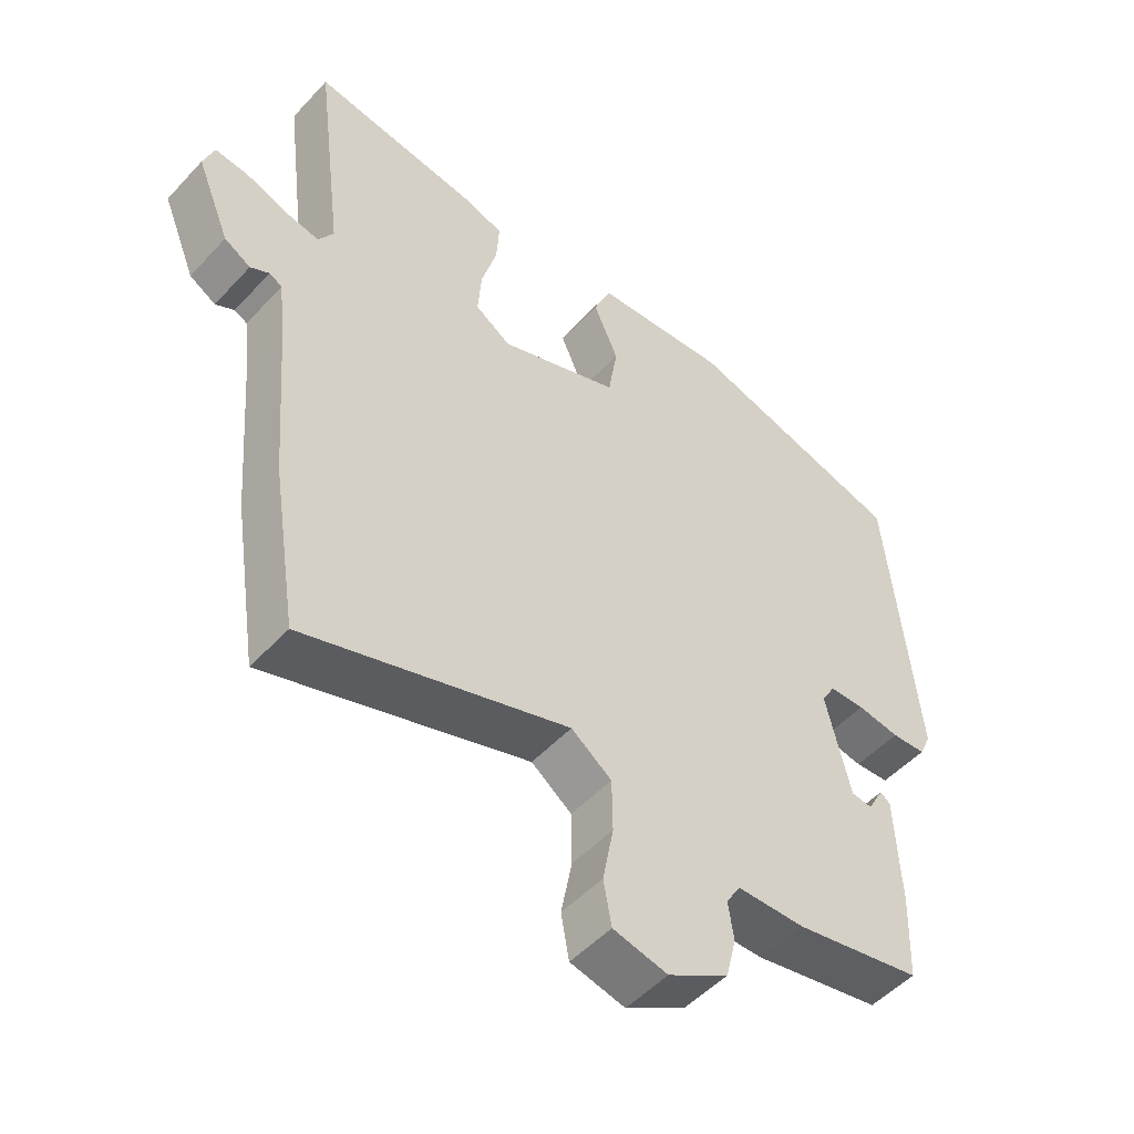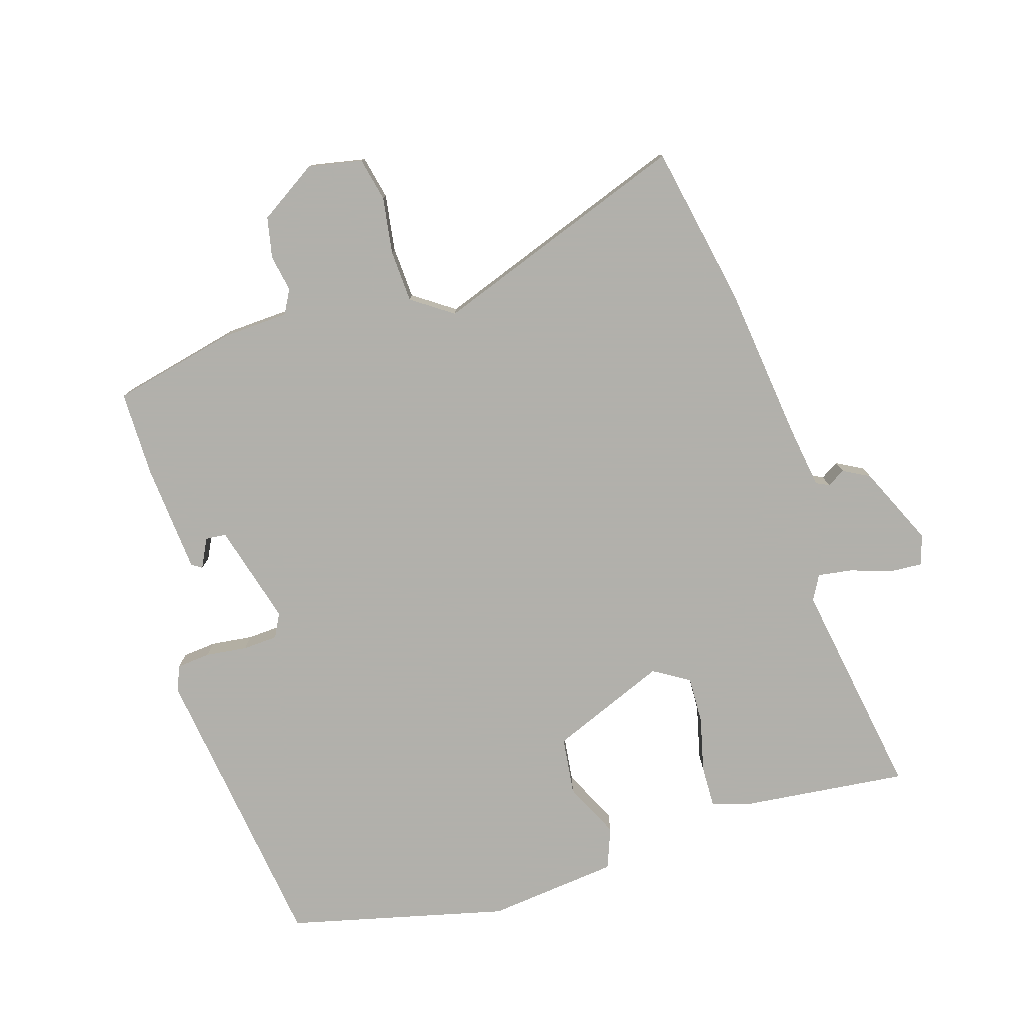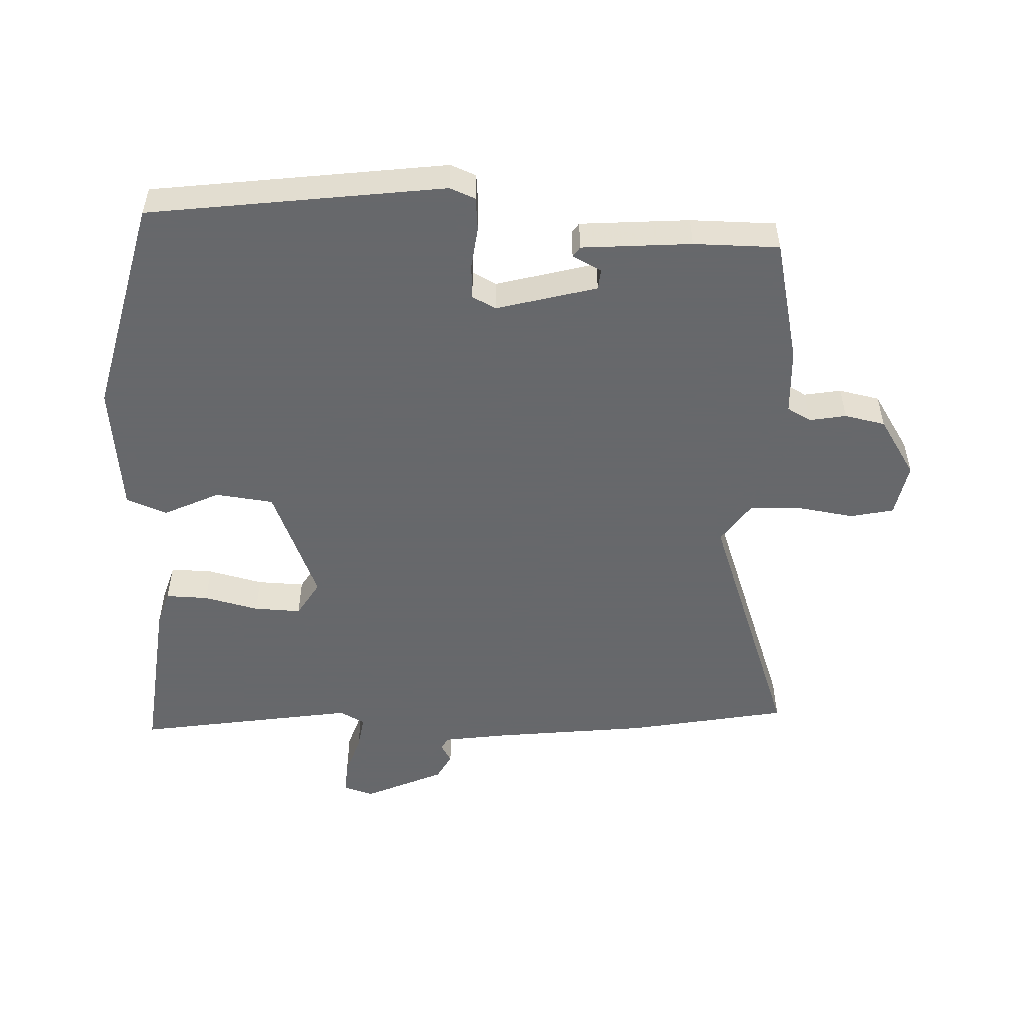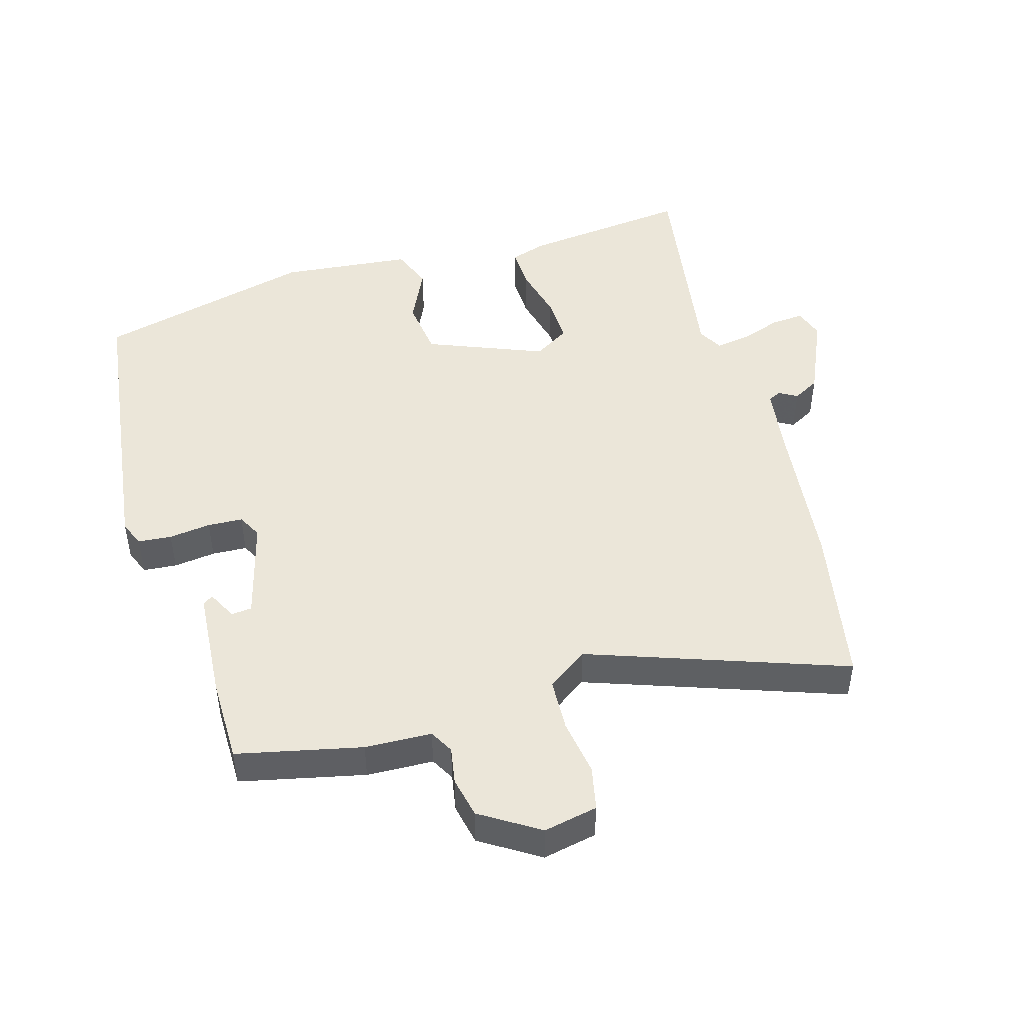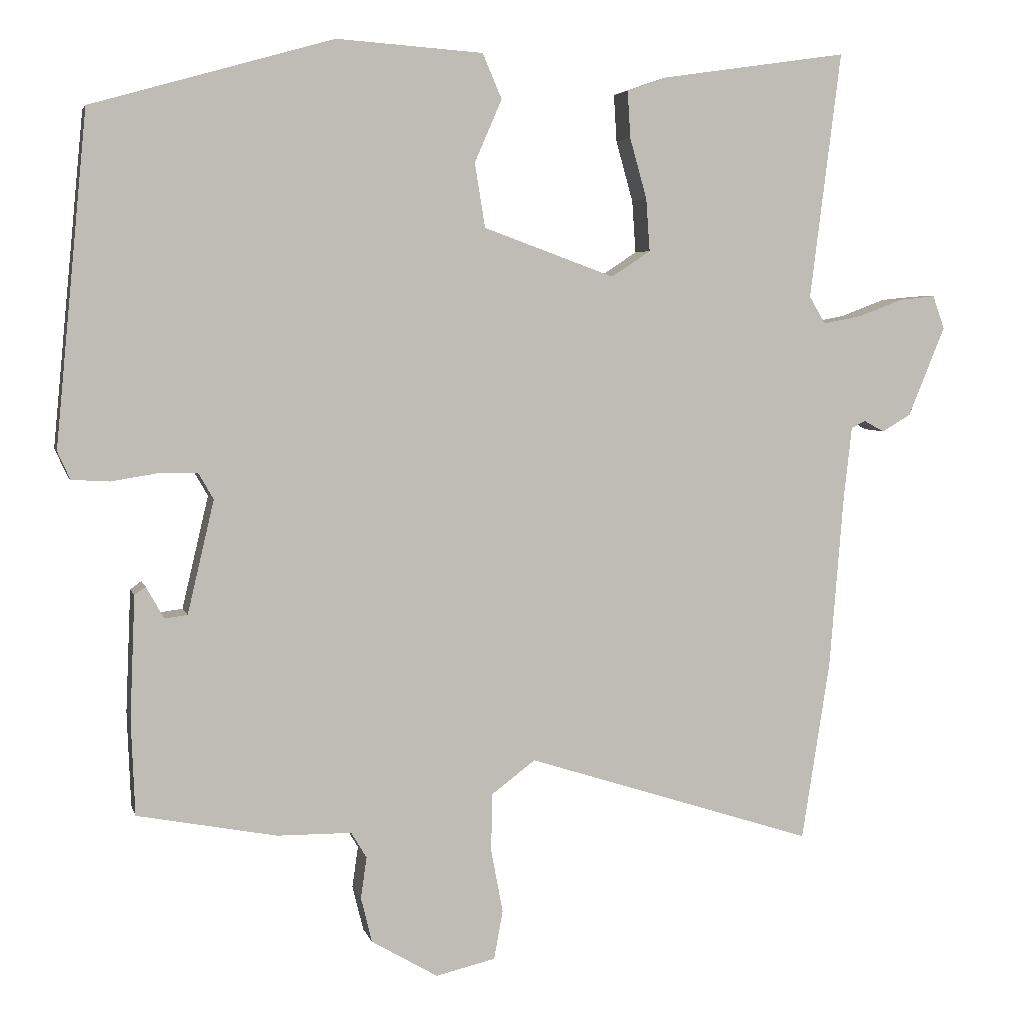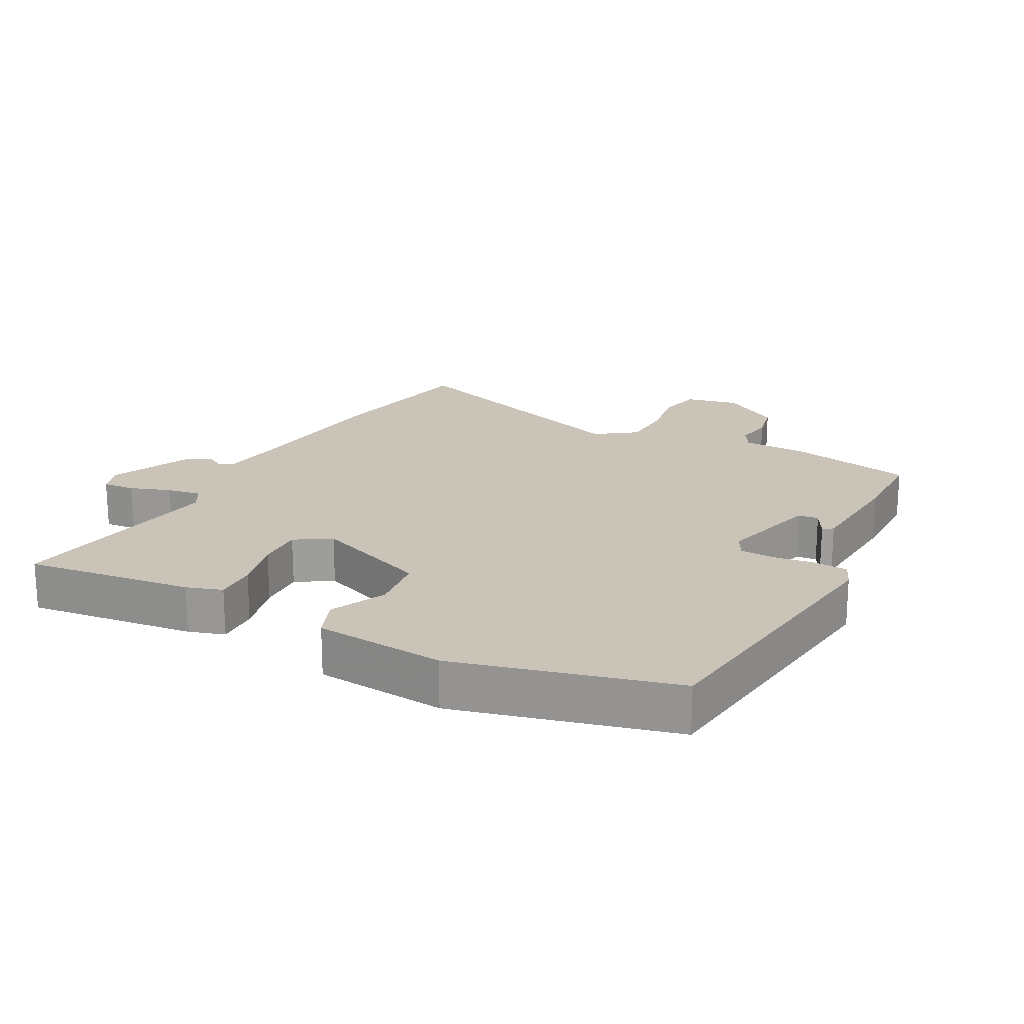
<metadata>
{"format":"obj","ext":"obj","renderer":"f3d","projection":"perspective","resolution":1024,"background":"white","views":[{"elev":-50.7,"azim":-40.9,"up":"+Z"},{"elev":-78.5,"azim":-160.6,"up":"+Y"},{"elev":-52.3,"azim":89.7,"up":"+Y"},{"elev":47.7,"azim":165.6,"up":"+Y"},{"elev":4.6,"azim":166.8,"up":"+Z"},{"elev":20.0,"azim":29.5,"up":"+Y"}]}
</metadata>
<code>
v -0.488 0.07 -0.579
v -0.526 0.07 -0.335
v -0.545 0.07 -0.099
v -0.556 0.07 -0.001
v -0.575 0.07 0.009
v -0.603 0.07 -0.006
v -0.642 0.07 0.017
v -0.692 0.07 0.139
v -0.676 0.07 0.184
v -0.627 0.07 0.179
v -0.566 0.07 0.156
v -0.514 0.07 0.146
v -0.492 0.07 0.183
v -0.534 0.07 0.518
v -0.281 0.07 0.481
v -0.227 0.07 0.462
v -0.231 0.07 0.398
v -0.254 0.07 0.316
v -0.259 0.07 0.245
v -0.206 0.07 0.21
v -0.028 0.07 0.275
v -0.014 0.07 0.362
v -0.051 0.07 0.447
v -0.025 0.07 0.508
v 0.174 0.07 0.522
v 0.502 0.07 0.429
v 0.545 0.07 -0.019
v 0.528 0.07 -0.057
v 0.477 0.07 -0.06
v 0.414 0.07 -0.05
v 0.361 0.07 -0.051
v 0.341 0.07 -0.086
v 0.377 0.07 -0.239
v 0.408 0.07 -0.243
v 0.432 0.07 -0.2
v 0.447 0.07 -0.211
v 0.454 0.07 -0.377
v 0.449 0.07 -0.506
v 0.26 0.07 -0.542
v 0.159 0.07 -0.543
v 0.138 0.07 -0.578
v 0.146 0.07 -0.634
v 0.131 0.07 -0.695
v 0.041 0.07 -0.748
v -0.04 0.07 -0.729
v -0.052 0.07 -0.663
v -0.036 0.07 -0.578
v -0.037 0.07 -0.499
v -0.097 0.07 -0.454
v -0.488 0 -0.579
v -0.526 0 -0.335
v -0.545 0 -0.099
v -0.556 0 -0.001
v -0.575 0 0.009
v -0.603 0 -0.006
v -0.642 0 0.017
v -0.692 0 0.139
v -0.676 0 0.184
v -0.627 0 0.179
v -0.566 0 0.156
v -0.514 0 0.146
v -0.492 0 0.183
v -0.534 0 0.518
v -0.281 0 0.481
v -0.227 0 0.462
v -0.231 0 0.398
v -0.254 0 0.316
v -0.259 0 0.245
v -0.206 0 0.21
v -0.028 0 0.275
v -0.014 0 0.362
v -0.051 0 0.447
v -0.025 0 0.508
v 0.174 0 0.522
v 0.502 0 0.429
v 0.545 0 -0.019
v 0.528 0 -0.057
v 0.477 0 -0.06
v 0.414 0 -0.05
v 0.361 0 -0.051
v 0.341 0 -0.086
v 0.377 0 -0.239
v 0.408 0 -0.243
v 0.432 0 -0.2
v 0.447 0 -0.211
v 0.454 0 -0.377
v 0.449 0 -0.506
v 0.26 0 -0.542
v 0.159 0 -0.543
v 0.138 0 -0.578
v 0.146 0 -0.634
v 0.131 0 -0.695
v 0.041 0 -0.748
v -0.04 0 -0.729
v -0.052 0 -0.663
v -0.036 0 -0.578
v -0.037 0 -0.499
v -0.097 0 -0.454
f 44 45 46 47
f 44 47 48
f 41 42 43 44
f 41 44 48
f 40 41 48 49
f 38 39 40 49
f 34 35 36 37
f 33 34 37 38
f 27 28 29 30
f 27 30 31
f 26 27 31
f 25 26 31 32
f 22 23 24 25
f 21 22 25 32
f 15 16 17 18
f 13 14 15 18
f 12 13 18 19
f 8 9 10 11
f 8 11 12
f 5 6 7 8
f 4 5 8 12
f 3 4 12 19
f 49 1 2 3
f 33 38 49 3
f 20 21 32 33
f 3 19 20 33
f 96 95 94 93
f 97 96 93
f 93 92 91 90
f 97 93 90
f 98 97 90 89
f 98 89 88 87
f 86 85 84 83
f 87 86 83 82
f 79 78 77 76
f 80 79 76
f 80 76 75
f 81 80 75 74
f 74 73 72 71
f 81 74 71 70
f 67 66 65 64
f 67 64 63 62
f 68 67 62 61
f 60 59 58 57
f 61 60 57
f 57 56 55 54
f 61 57 54 53
f 68 61 53 52
f 52 51 50 98
f 52 98 87 82
f 82 81 70 69
f 82 69 68 52
f 1 50 51 2
f 2 51 52 3
f 3 52 53 4
f 4 53 54 5
f 5 54 55 6
f 6 55 56 7
f 7 56 57 8
f 8 57 58 9
f 9 58 59 10
f 10 59 60 11
f 11 60 61 12
f 12 61 62 13
f 13 62 63 14
f 14 63 64 15
f 15 64 65 16
f 16 65 66 17
f 17 66 67 18
f 18 67 68 19
f 19 68 69 20
f 20 69 70 21
f 21 70 71 22
f 22 71 72 23
f 23 72 73 24
f 24 73 74 25
f 25 74 75 26
f 26 75 76 27
f 27 76 77 28
f 28 77 78 29
f 29 78 79 30
f 30 79 80 31
f 31 80 81 32
f 32 81 82 33
f 33 82 83 34
f 34 83 84 35
f 35 84 85 36
f 36 85 86 37
f 37 86 87 38
f 38 87 88 39
f 39 88 89 40
f 40 89 90 41
f 41 90 91 42
f 42 91 92 43
f 43 92 93 44
f 44 93 94 45
f 45 94 95 46
f 46 95 96 47
f 47 96 97 48
f 48 97 98 49
f 49 98 50 1

</code>
